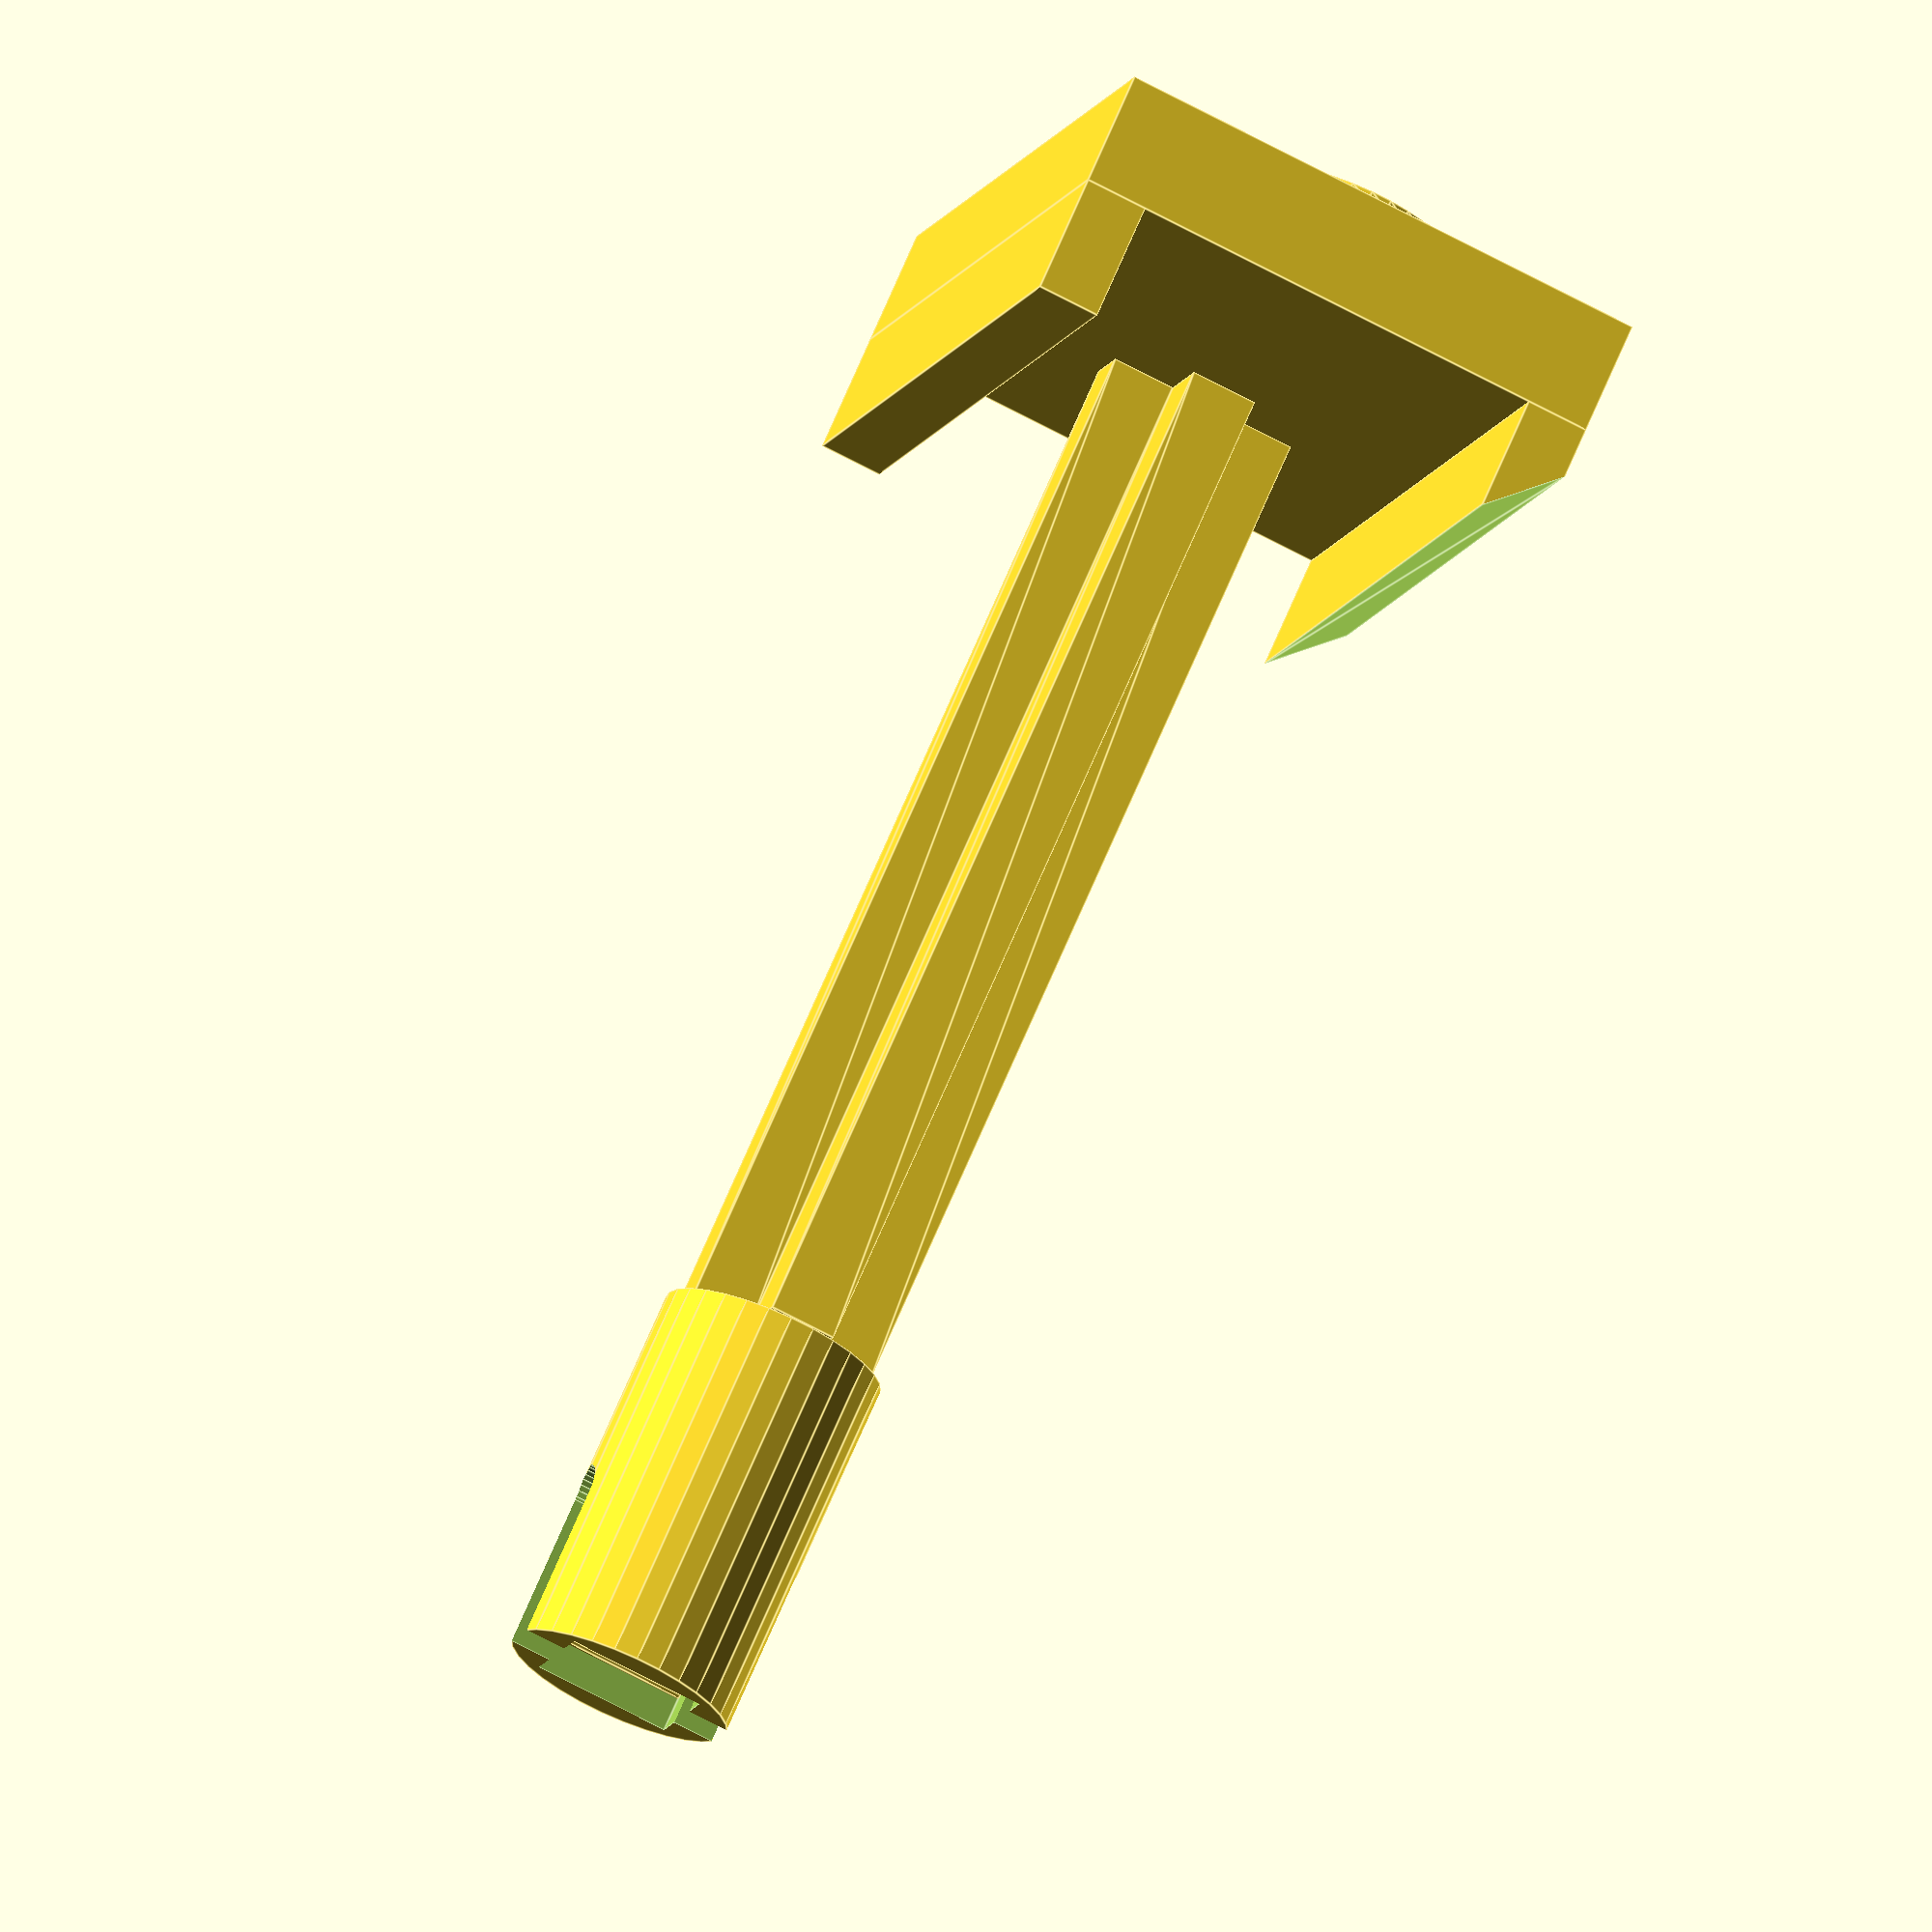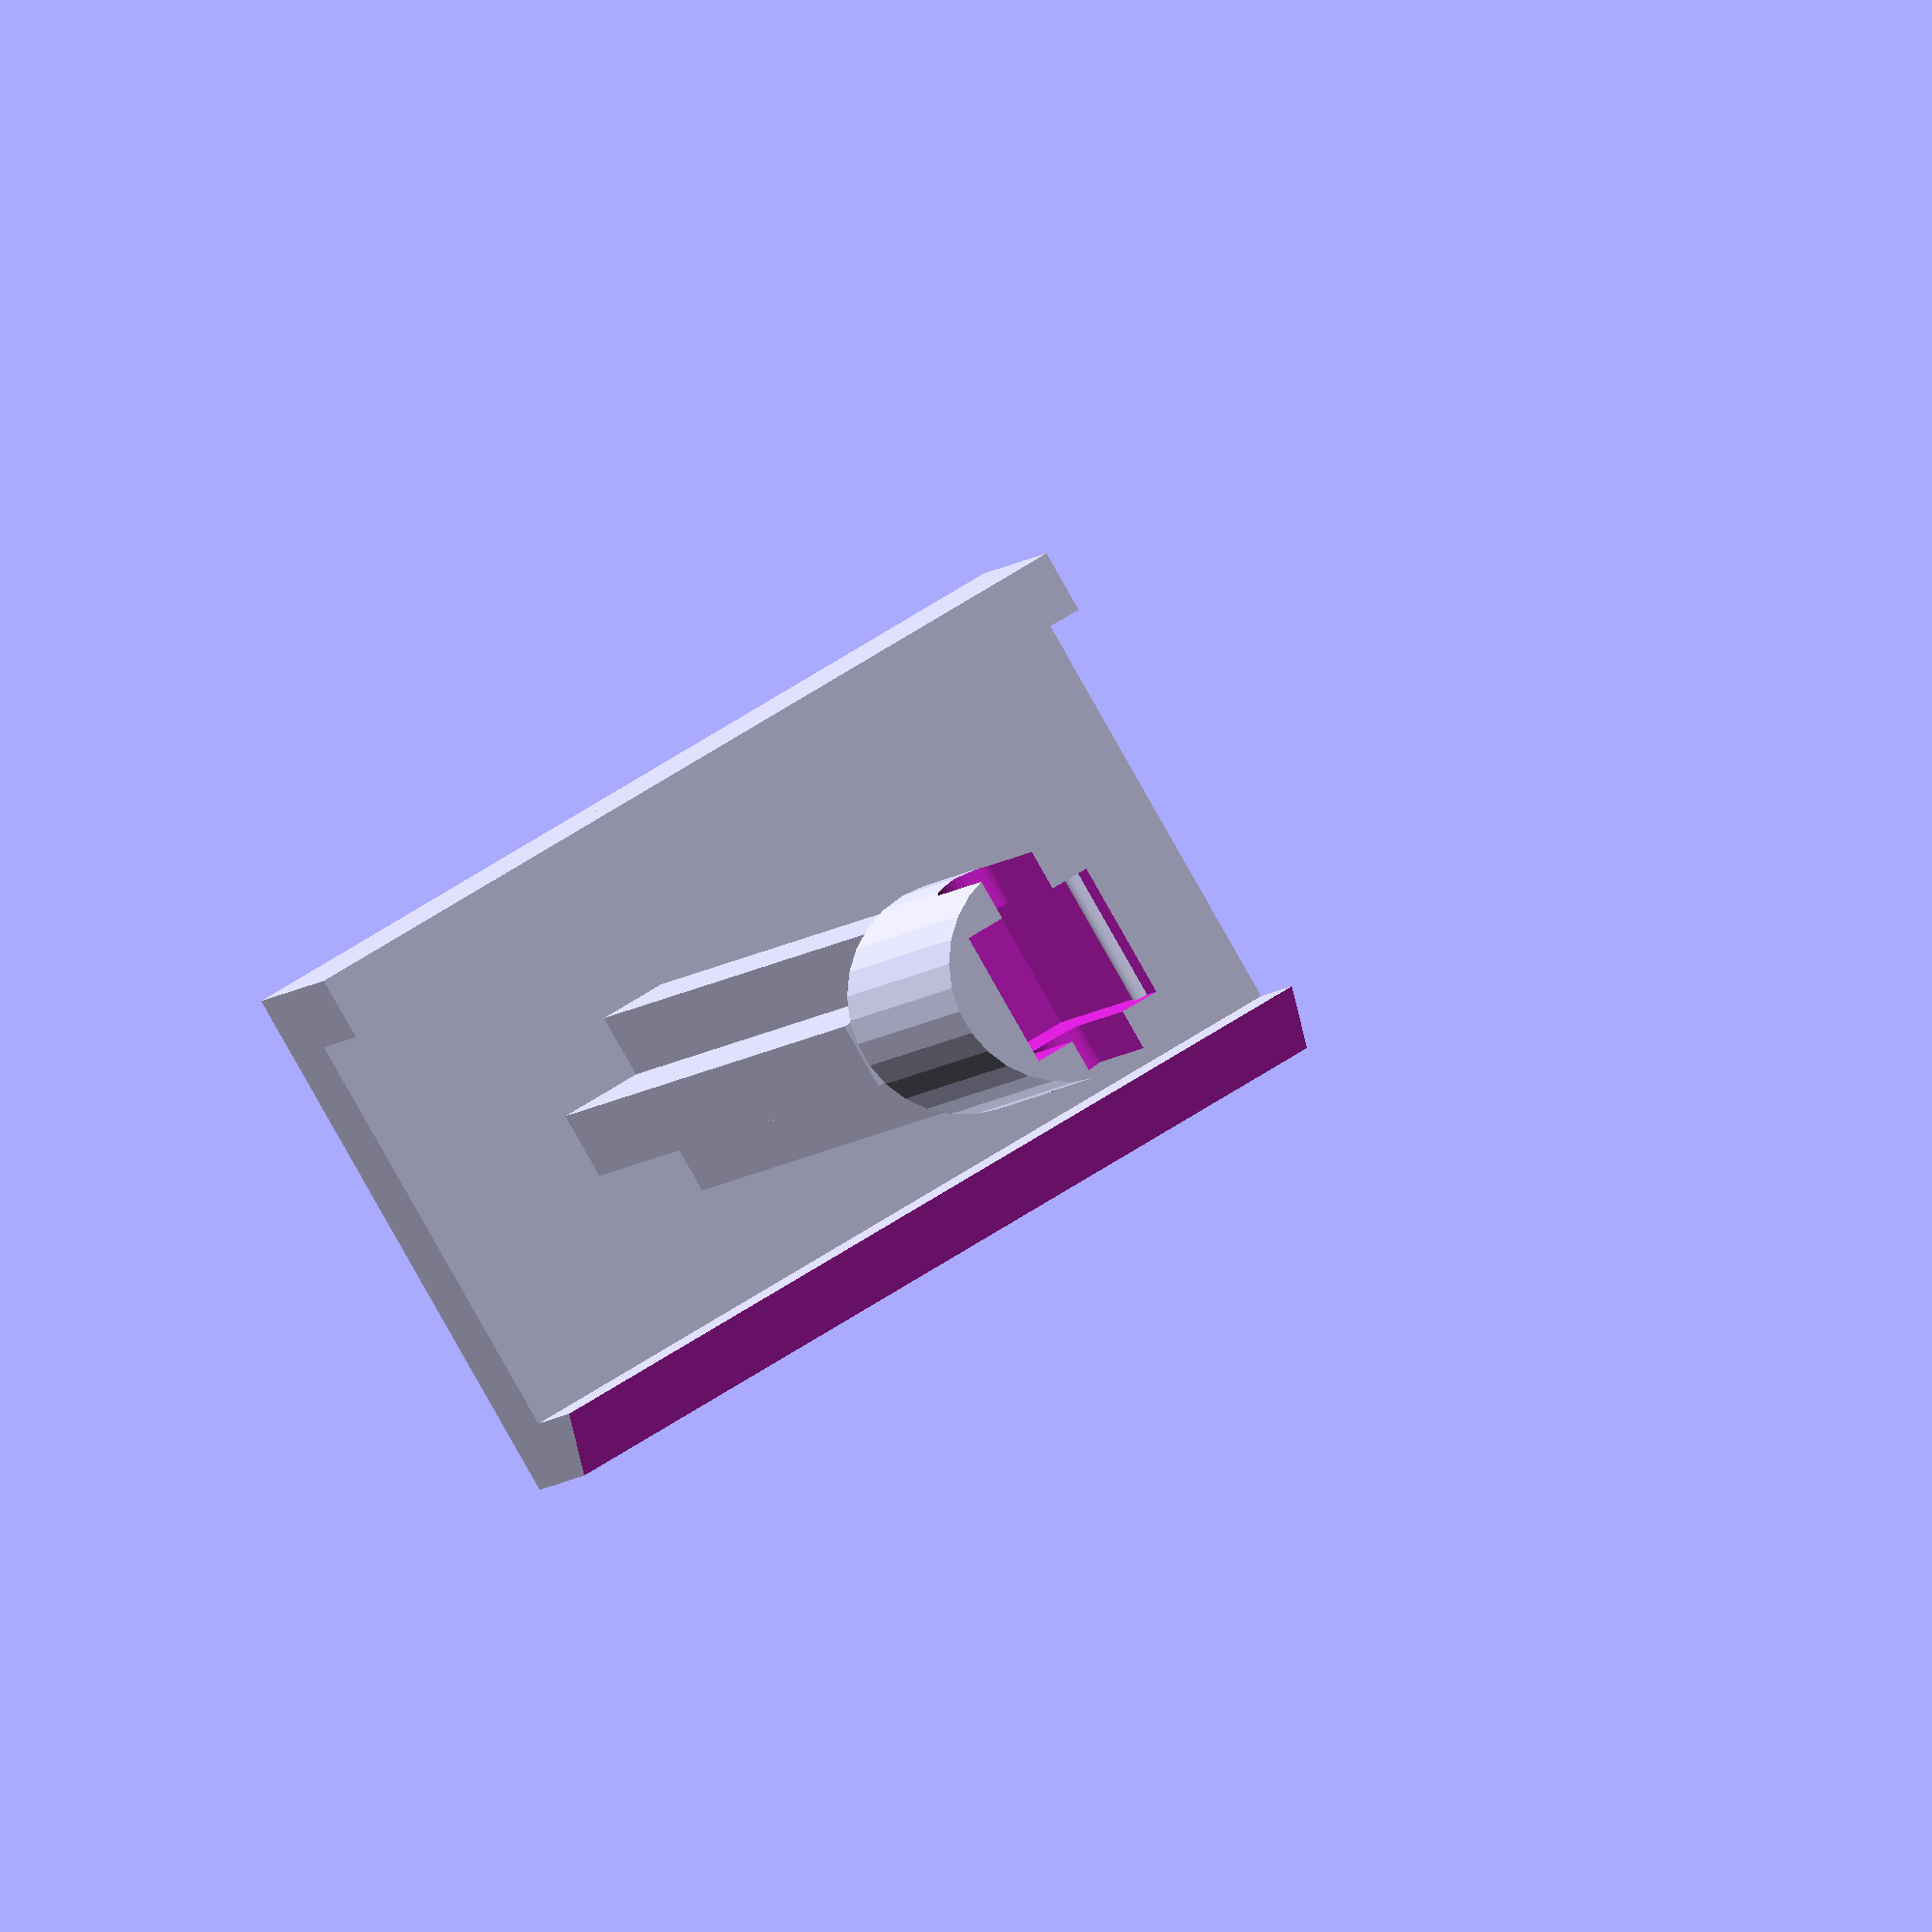
<openscad>
// OpenSCAD definition for an Acorn Risc PC Power Button
//
// This was measured from a real Risc PC power button to 0.1mm accuracy.
//
// by David Thomas, 28-Jan-25
//

// Note: There's another type of power button that this recreation does not
// model. It has a straight edge on its right hand back side, not sloped, and
// it has a cut in the stem. I don't have a surviving one of these buttons to
// measure.

// Overall detail level
$fn = 30;

// Bodge factor
Epsilon = 0.01;

// Width of the main button (X/across)
ButtonWidth = 13.9;
// Depth of the main button (Y/in)
ButtonDepth = 2.9;
// Height of the main button (Z/up)
ButtonHeight = 21.5;

// Width of side pieces (X)
SideWidth = 1.6;
// Depth of left side piece (Y)
LeftSideDepth = 3;
// Depth of right side piece (Y)
RightSideDepth = 2.9;

// Enable additional top fill
ExtraTopFill = false;

// Reinforce the stem by making it solid
SolidStem = false;

// Width of the stem (X)
StemWidth = 4.9;
// Depth of the stem (Y)
StemDepth = 26.3;
// Height of the stem (Z)
StemHeight = 5.9;
// Thickness of stem bars
StemMiddle = 1.7;

// Diameter of clip (X & Z)
ClipDiameter = 5.8; // 5.9 wide, 5.7 high as measured but using an average here
// Depth of clip (Y)
ClipDepth = 9.6;

// Size of square clip cut-out (X & Z)
ClipSquareCutoutSize = 3.5;
// Depth of square clip cut-out (Y)
ClipSquareCutoutDepth = 9.0;

// Width of wide clip cut-out (X)
ClipMouthWidth = 6;
// Depth of wide clip cut-out (Y)
ClipMouthDepth = 4;
// Height of wide clip cut-out (Z)
ClipMouthHeight = 1.5;

// Radius of grip bars inside mouth
ClipGripperRadius = 0.5;

// Enable power symbol on button
EnableSymbol = true;
// Diameter of symbol
SymbolDiameter = 5;
// Depth of symbol from button front
SymbolDepth = 0.3;
// Offset of symbol from button bottom
SymbolYPosition = 3.15;
// Stroke thickness of symbol
SymbolThickness = 0.25;

// Enable push impression on button
EnablePushImpression = true;
// Diameter of sphere
PushImpressionSize = 45;
// Depth of impression from button front
PushImpressionDepth = 1;
// Offset of impression from button bottom
PushImpressionYPosition = 14;

module powersymbol() {
	linear_extrude(SymbolDepth)
		union() {
			difference() {
				circle(d = SymbolDiameter);
				circle(d = SymbolDiameter - SymbolThickness * 2);
			}
			square([SymbolThickness, SymbolDiameter * 3 / 4], center = true);
		}
}

module plainfront() {
	union() {
		// front
		button = [ButtonWidth, ButtonDepth, ButtonHeight];
		cube(size = button);

		lefthand = [SideWidth, LeftSideDepth, ButtonHeight];
		translate([0, ButtonDepth, 0])
			cube(size = lefthand);

		righthand = [SideWidth, RightSideDepth, ButtonHeight];
		translate([ButtonWidth - SideWidth, ButtonDepth, 0])
			difference() {
				cube(size = righthand);

				// using Epsilon here to avoid edges colliding
				t = SideWidth;
				translate([0, RightSideDepth - t, -Epsilon])
					linear_extrude(ButtonHeight + Epsilon * 2)
						polygon(points=[[t + Epsilon, -Epsilon],
								[t + Epsilon, t + Epsilon],
								[-Epsilon, t + Epsilon]]);
			}
		
		// top fill (additional)
		if (ExtraTopFill) {
			top = [ButtonWidth - SideWidth * 2, LeftSideDepth, SideWidth];
			translate([SideWidth, ButtonDepth, ButtonHeight - SideWidth])
				cube(size = top);
		}
	}
}

module adornedfront() {
	union() {
		difference() {
			plainfront();
			
			// push impression
			if (EnablePushImpression) {
				translate([ButtonWidth / 2, -PushImpressionSize / 2 + PushImpressionDepth, PushImpressionYPosition])
					sphere(d = PushImpressionSize, $fn = $fn * 5);
			}
		}

		// power symbol
		if (EnableSymbol) {
			translate([ButtonWidth / 2, -SymbolDepth, SymbolYPosition])
				rotate([-90, 0, 0])
					powersymbol();
		}
	}
}

module stem() {
	if (!SolidStem) {
		union() {
			// cross part
			linear_extrude(StemDepth)
				union() {
					square([StemMiddle, StemHeight], center = true);
					square([StemWidth, StemMiddle], center = true);
				}

			// clip part
			translate([0, 0, StemDepth + ClipDepth / 2])
				cylinder(h = ClipDepth, r = ClipDiameter / 2, center = true);
		}
	} else {
		translate([0, 0, (StemDepth + ClipDepth) / 2])
			cylinder(h = StemDepth + ClipDepth, r1 = ClipDiameter / 2, r2 = ClipDiameter / 2, center = true);
	}
}

module clipcutter() {
	difference() {
		union() {
			// cut out the square section
			translate([0, 0, (ClipDepth - ClipSquareCutoutDepth) / 2 + Epsilon])
				cube([ClipSquareCutoutSize, ClipSquareCutoutSize, ClipSquareCutoutDepth], center = true);

			// cut out the mouth section
			translate([0, 0, (ClipDepth - ClipMouthDepth) / 2 + Epsilon]) {
				cube([ClipMouthWidth, ClipMouthHeight, ClipMouthDepth], center = true);
				
				// round off the mouth section
				translate([0, 0, -ClipMouthDepth / 2])
					rotate([0, 90, 0])
						cylinder(h = ClipMouthWidth, r = 0.75, center = true);
			}
		}
		
		// add grip bars inside the mouth
		
		y = ClipSquareCutoutSize / 2 + ClipGripperRadius / 2;
		
		translate([0, y, ClipSquareCutoutDepth / 2 - 1])
			rotate([0, 90, 0])
				cylinder(h = ClipSquareCutoutSize, r = ClipGripperRadius, center = true);
		
		translate([0, -y, ClipSquareCutoutDepth / 2 - 1])
			rotate([0, 90, 0])
				cylinder(h = ClipSquareCutoutSize, r = ClipGripperRadius, center = true);
	}
}

module cutstem() {
	difference() {
		stem();
		
		translate([0, 0, StemDepth + ClipDepth / 2])
			clipcutter();
	}
}

union() {
	adornedfront();
	
	translate([ButtonWidth / 2, ButtonDepth, 17 - StemHeight / 2])
		rotate([-90, 0, 0])
			cutstem();
}

</openscad>
<views>
elev=190.9 azim=335.9 roll=14.5 proj=o view=edges
elev=118.7 azim=207.9 roll=124.0 proj=o view=wireframe
</views>
